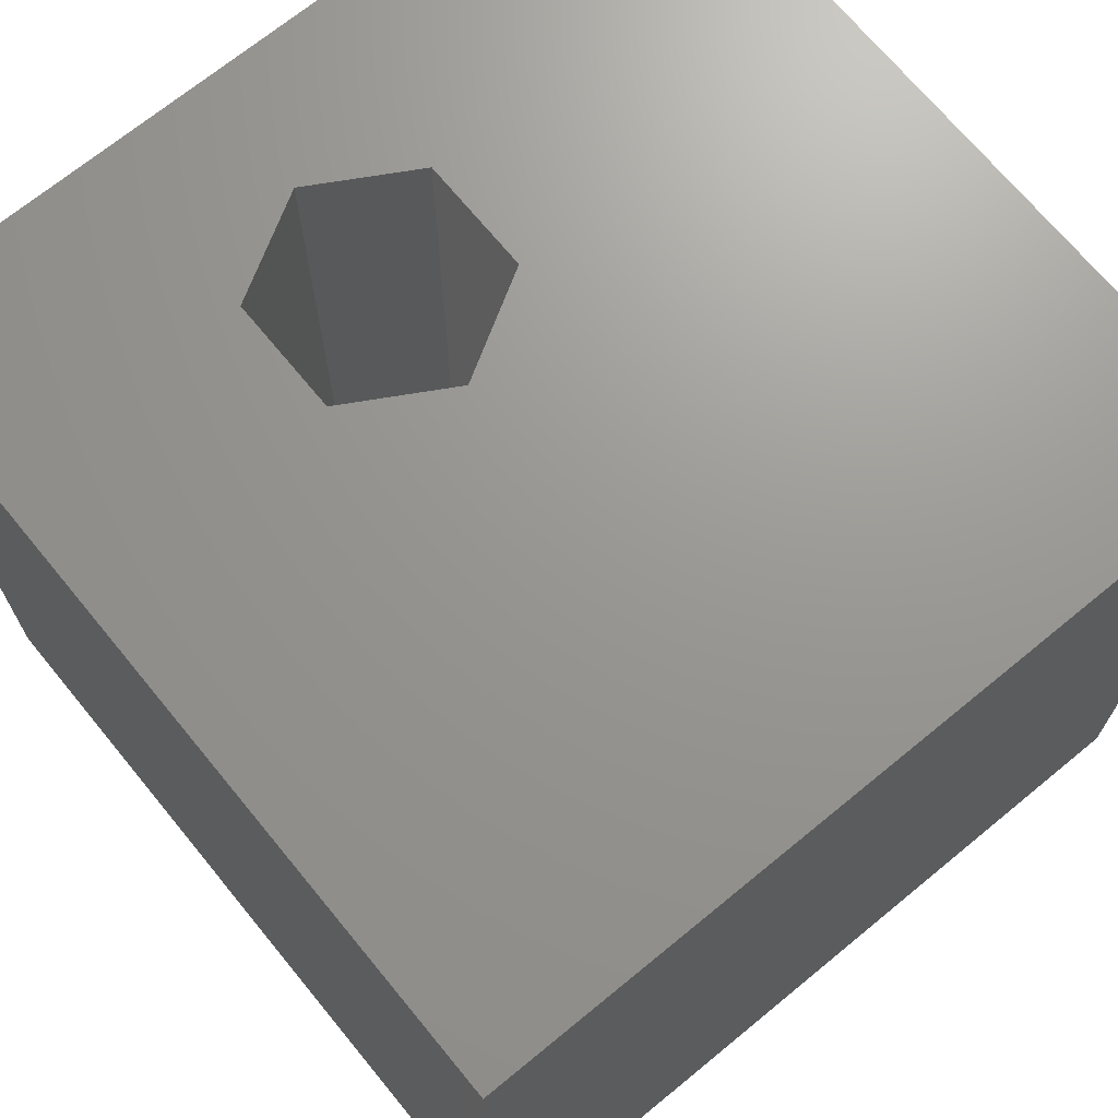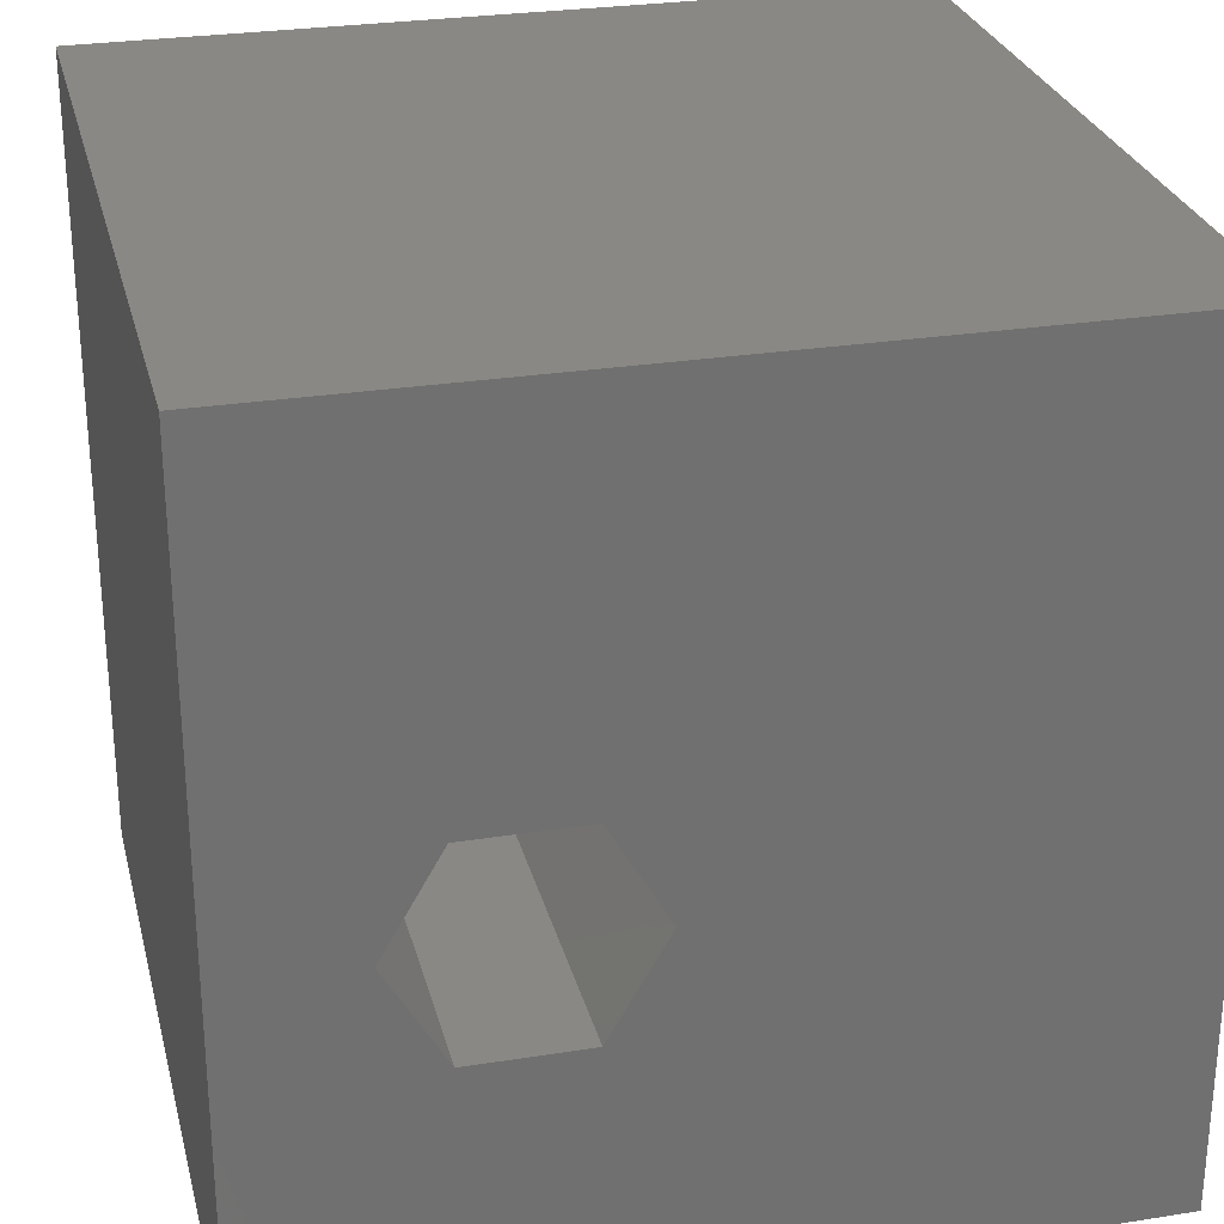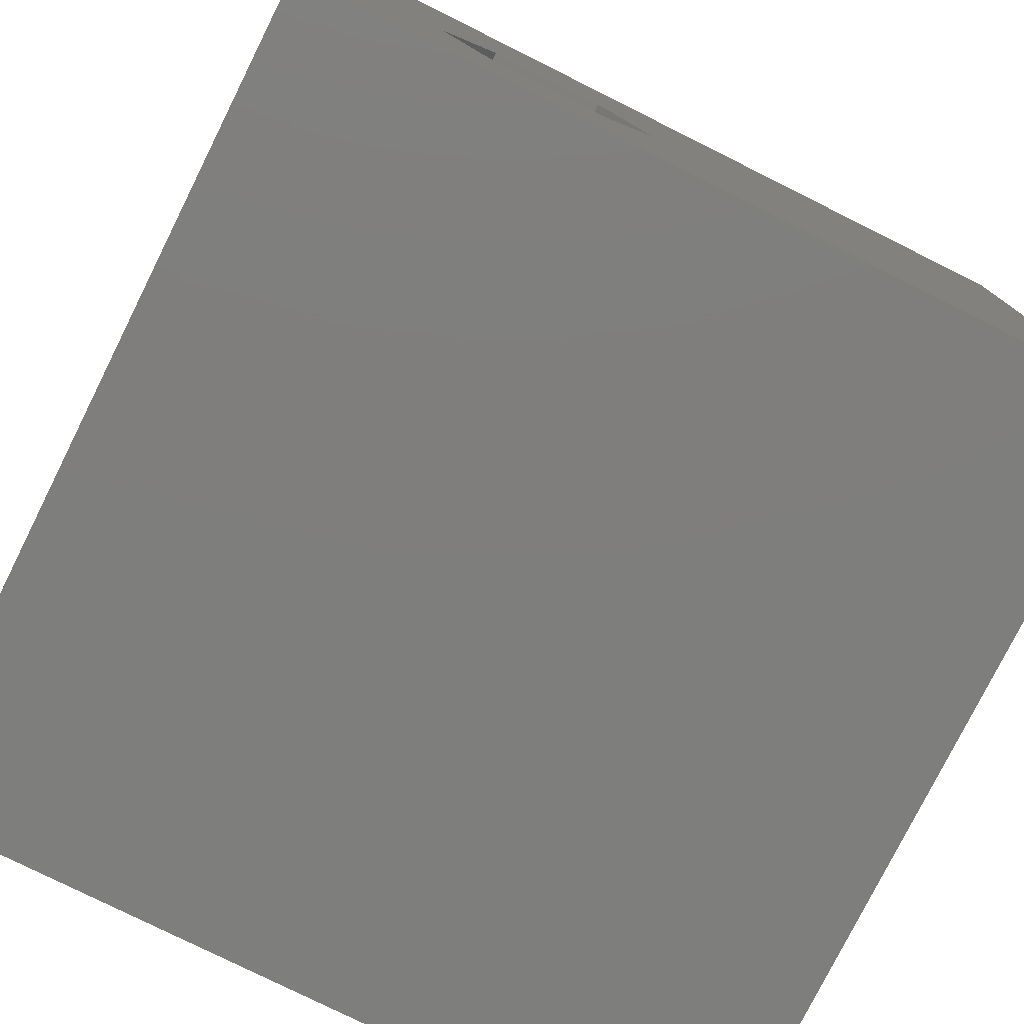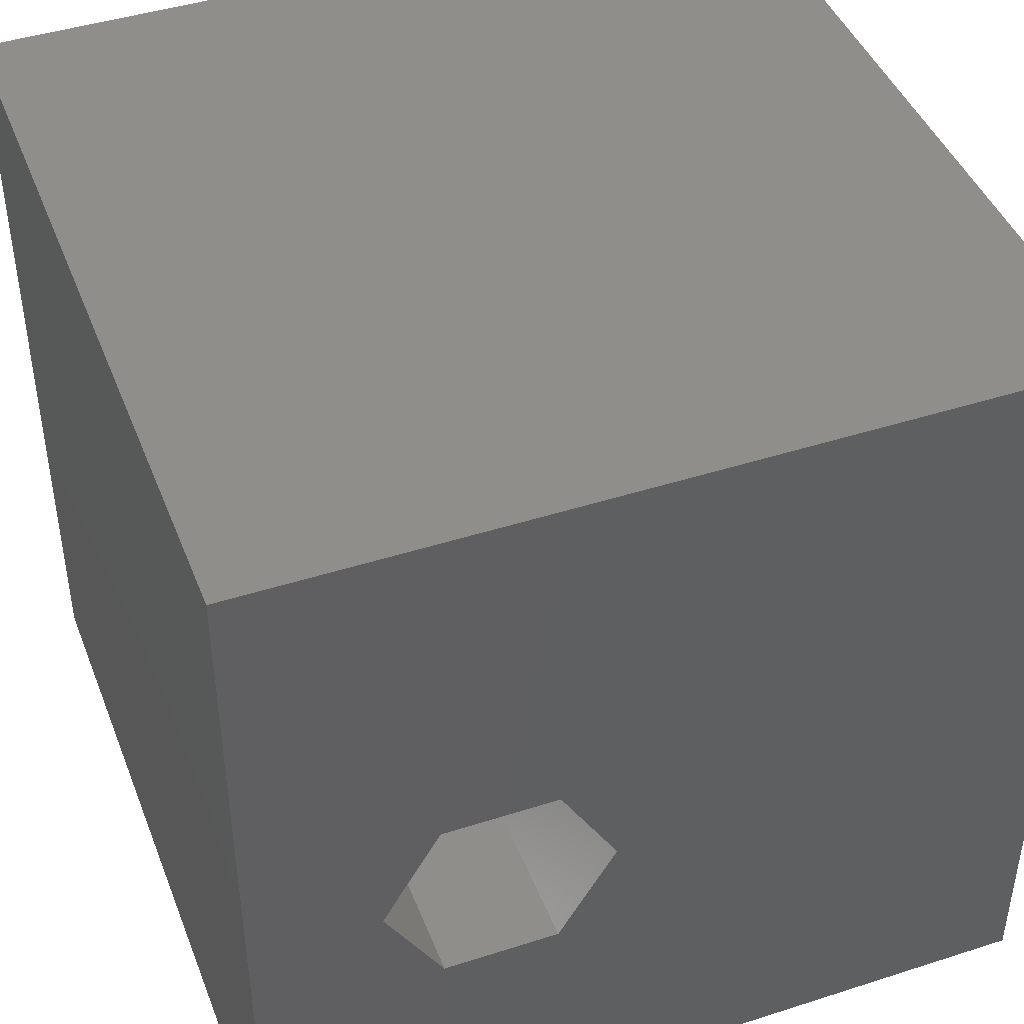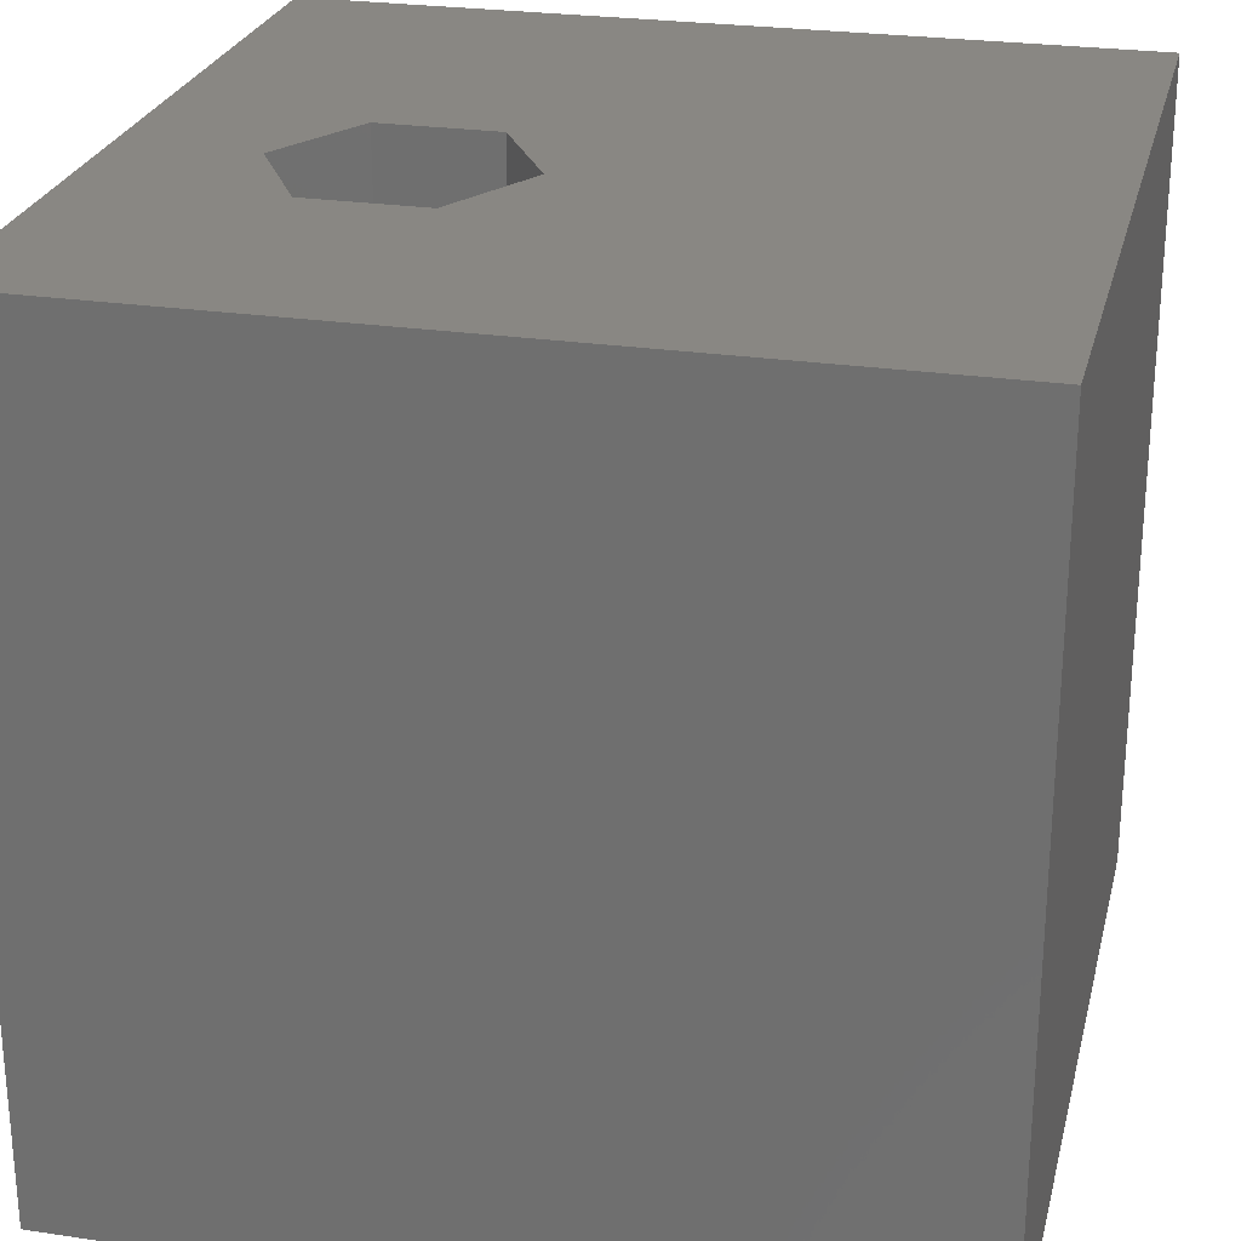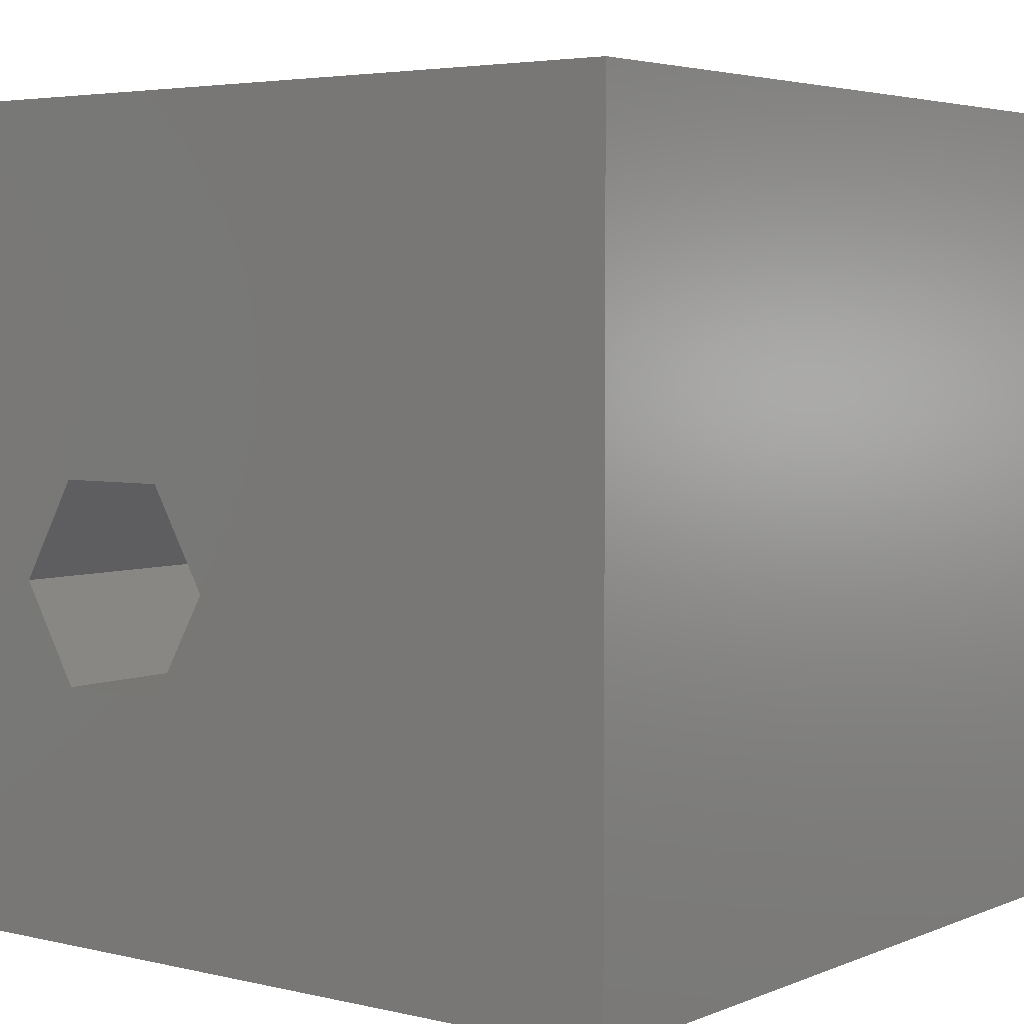
<metadata>
{"format":"stl","ext":"stl","renderer":"f3d","projection":"perspective","resolution":1024,"background":"white","views":[{"elev":70.1,"azim":50.6,"up":"+Z"},{"elev":27.6,"azim":-13.6,"up":"+Y"},{"elev":-78.0,"azim":-26.5,"up":"+Y"},{"elev":44.1,"azim":-20.6,"up":"+Y"},{"elev":25.7,"azim":13.4,"up":"+Z"},{"elev":4.1,"azim":37.5,"up":"+Y"}]}
</metadata>
<code>
# stl→obj: 20 verts, 40 faces
v 0 10 10
v 0 10 0
v 0 0 10
v 0 0 0
v 10 0 10
v 3.7 3.095 10
v 2.285 3.095 10
v 1.578 4.321 10
v 2.285 5.546 10
v 10 10 10
v 3.7 5.546 10
v 4.408 4.321 10
v 10 10 0
v 10 0 0
v 1.578 4.321 0
v 2.285 3.095 0
v 3.7 3.095 0
v 4.408 4.321 0
v 3.7 5.546 0
v 2.285 5.546 0
f 1 2 3
f 3 2 4
f 3 5 6
f 6 7 3
f 3 7 8
f 3 8 1
f 1 8 9
f 1 9 10
f 10 9 11
f 10 11 5
f 5 11 12
f 5 12 6
f 13 10 14
f 14 10 5
f 2 15 4
f 4 15 16
f 4 16 14
f 16 17 14
f 14 17 18
f 14 18 13
f 13 18 19
f 13 19 2
f 2 19 20
f 2 20 15
f 10 13 1
f 1 13 2
f 14 5 4
f 4 5 3
f 15 20 8
f 8 20 9
f 20 19 9
f 9 19 11
f 19 18 11
f 11 18 12
f 18 17 12
f 12 17 6
f 17 16 6
f 6 16 7
f 16 15 7
f 7 15 8

</code>
